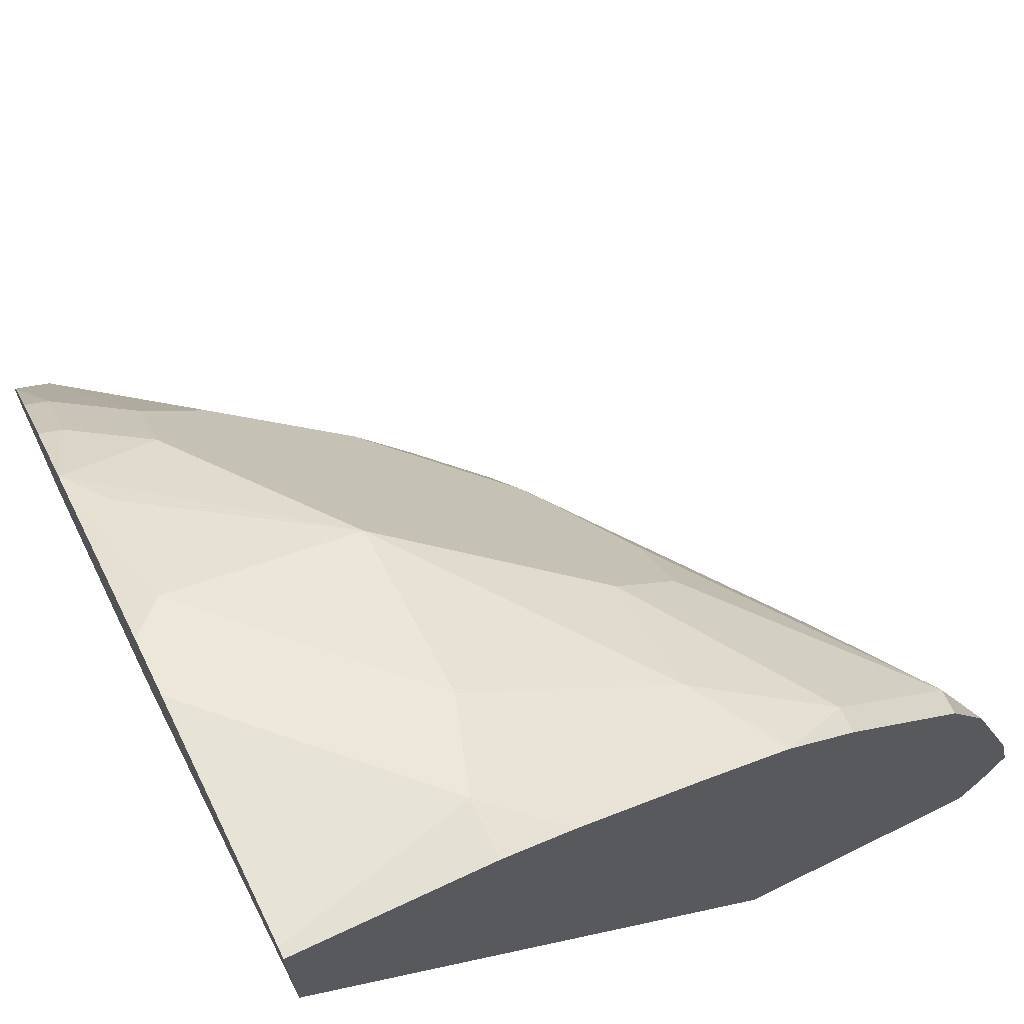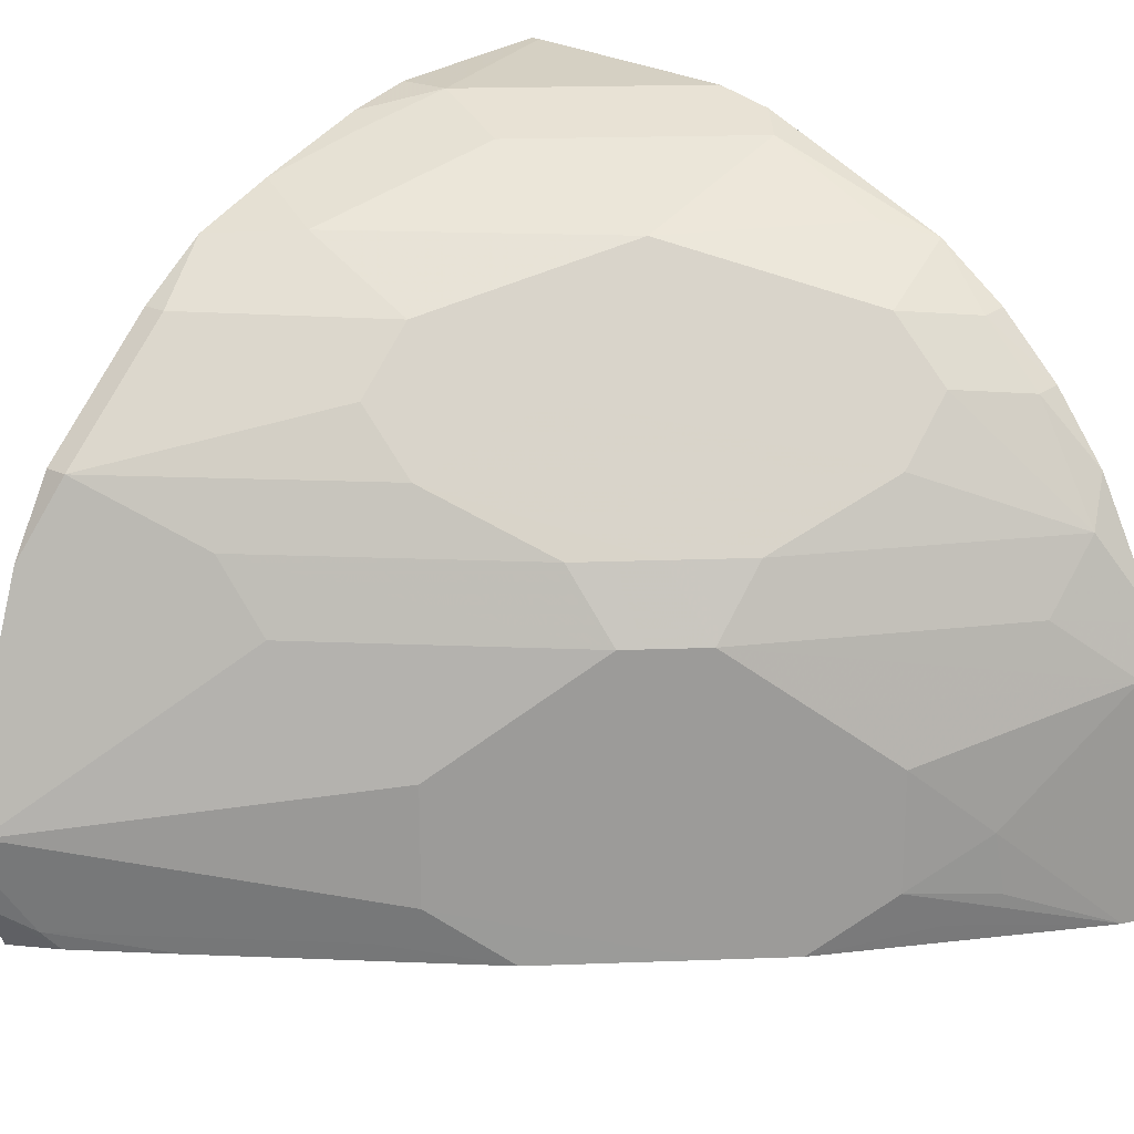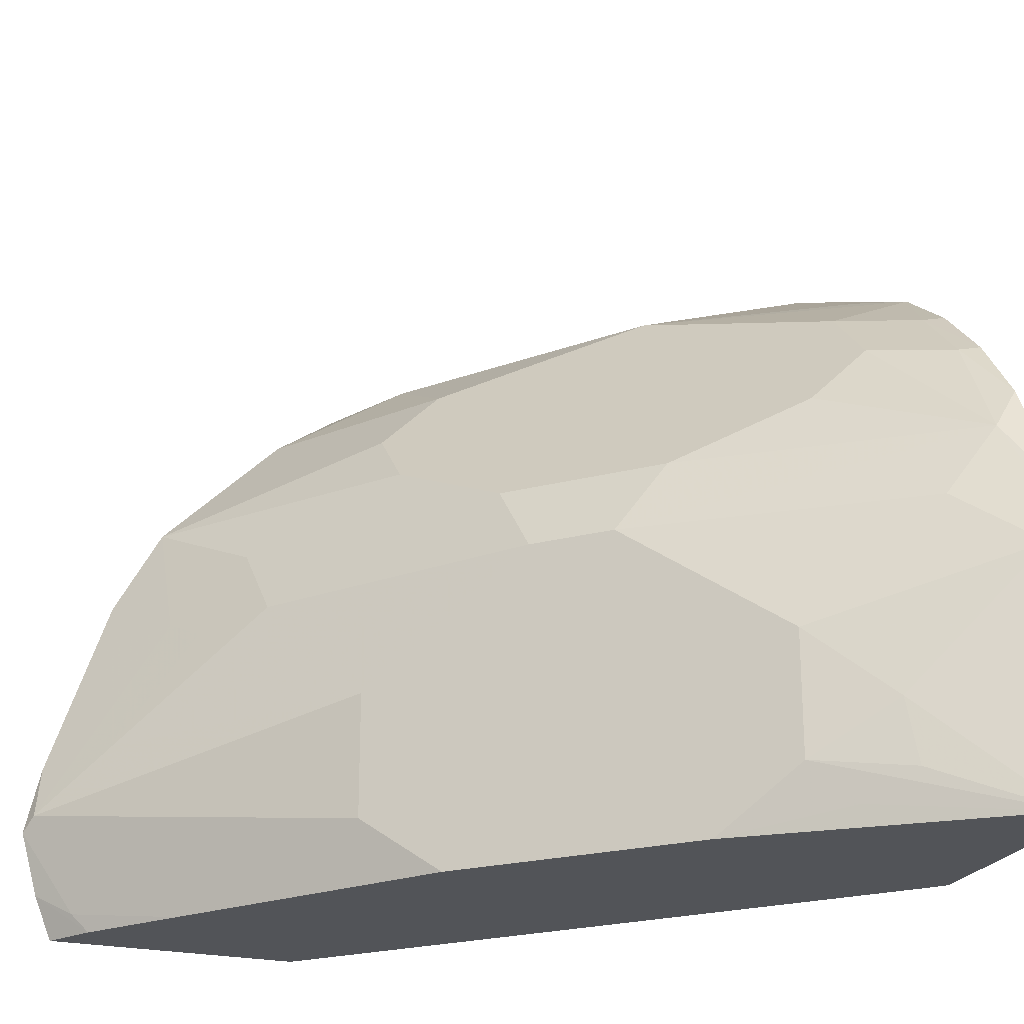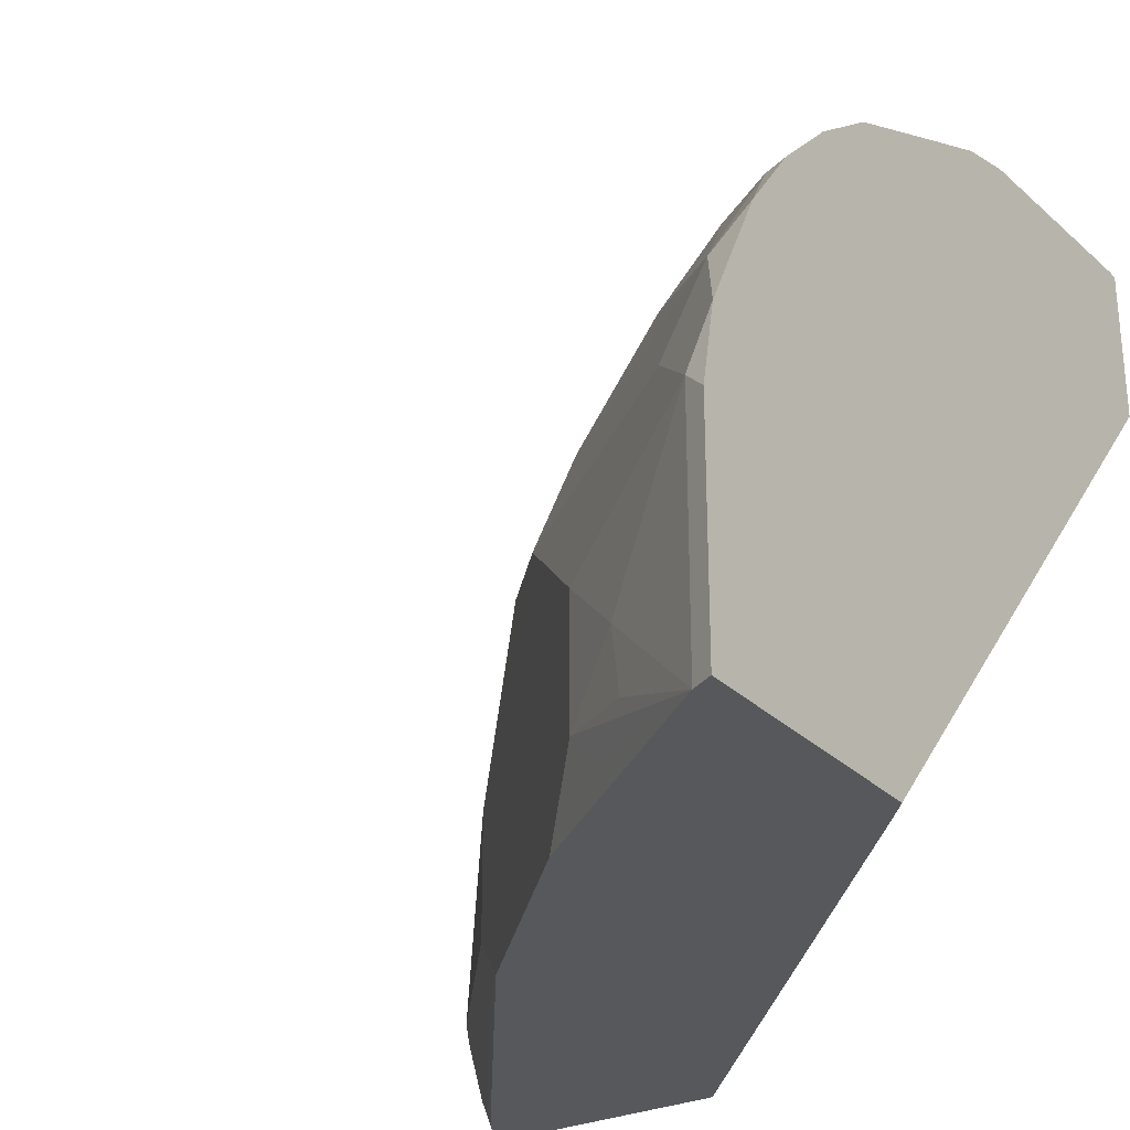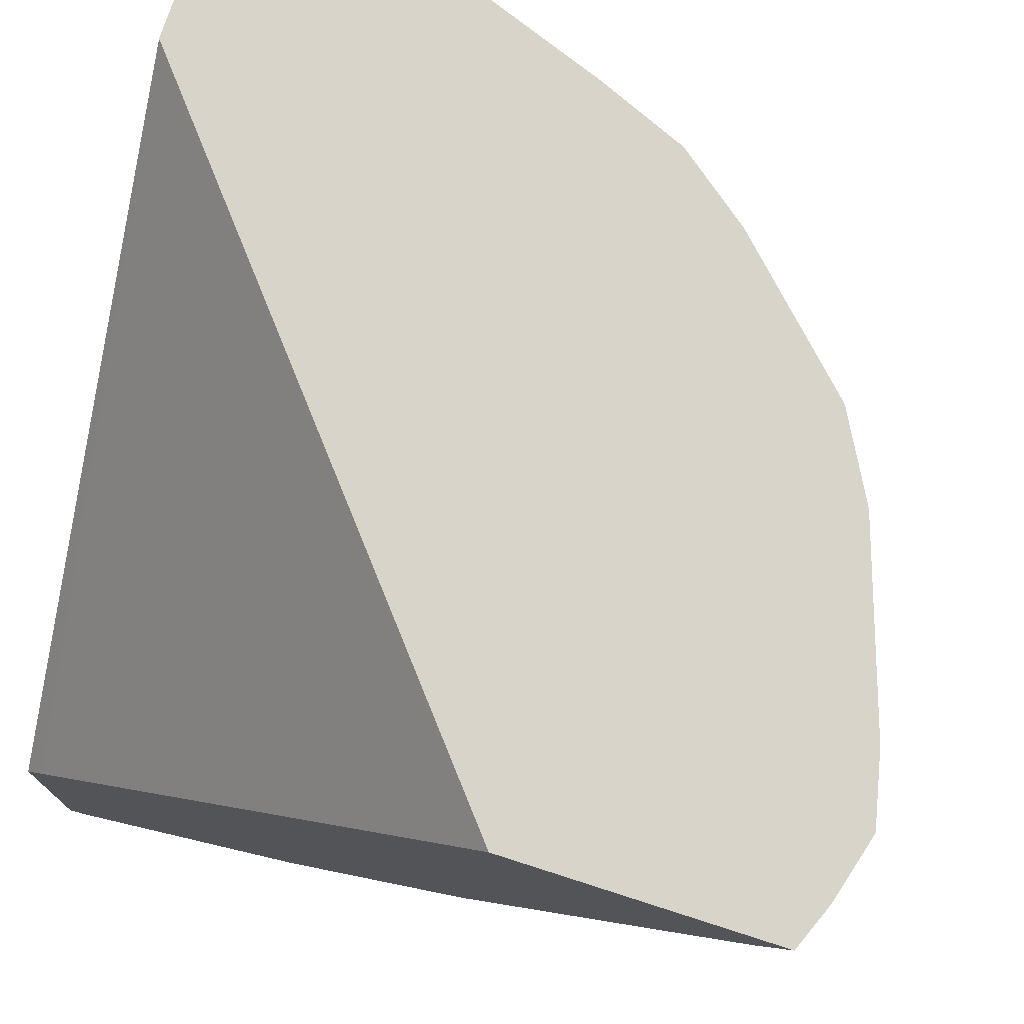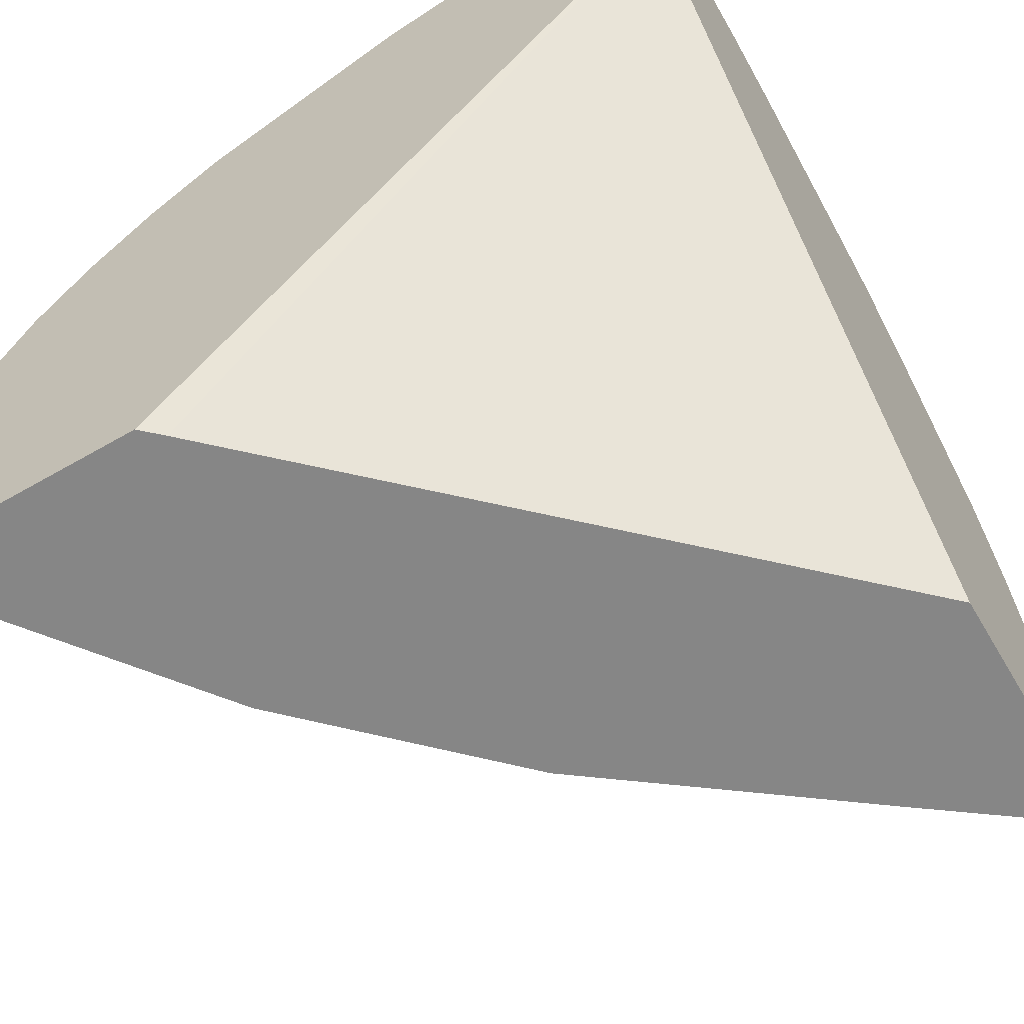
<metadata>
{"format":"obj","ext":"obj","renderer":"f3d","projection":"perspective","resolution":1024,"background":"white","views":[{"elev":68.7,"azim":-26.2,"up":"+Y"},{"elev":20.7,"azim":131.1,"up":"+Y"},{"elev":-23.2,"azim":159.1,"up":"+Y"},{"elev":-28.1,"azim":-145.1,"up":"+Y"},{"elev":75.0,"azim":17.8,"up":"+Z"},{"elev":-62.2,"azim":-59.6,"up":"+Y"}]}
</metadata>
<code>
v 0.4496 -0.4677 -0.6319
v 0.4496 -0.5306 -0.6319
v 0.4496 -0.4455 -0.6276
v 0.4558 -0.4615 -0.6288
v 0.4496 -0.5306 -0.5596
v 0.4558 -0.5306 -0.6288
v 0.4496 -0.4108 -0.6103
v 0.4586 -0.424 -0.6144
v 0.4529 -0.4471 -0.6259
v 0.4731 -0.4442 -0.6115
v 0.5423 -0.4442 -0.5596
v 0.525 -0.4615 -0.5769
v 0.5077 -0.4788 -0.5942
v 0.4875 -0.499 -0.6086
v 0.4496 -0.3686 -0.417
v 0.4547 -0.5306 -0.5541
v 0.4846 -0.517 -0.6101
v 0.5077 -0.5134 -0.5942
v 0.4961 -0.525 -0.6
v 0.525 -0.5306 -0.5769
v 0.4496 -0.3911 -0.5954
v 0.4558 -0.3923 -0.5942
v 0.476 -0.3894 -0.5798
v 0.4933 -0.4067 -0.5798
v 0.5279 -0.424 -0.5625
v 0.5452 -0.424 -0.5452
v 0.5596 -0.4442 -0.5423
v 0.5942 -0.4788 -0.5077
v 0.5423 -0.5306 -0.5596
v 0.4496 -0.3243 -0.417
v 0.5853 -0.5306 -0.417
v 0.4496 -0.3738 -0.5781
v 0.4558 -0.375 -0.5769
v 0.476 -0.3721 -0.5625
v 0.5106 -0.3548 -0.5106
v 0.5452 -0.3894 -0.5106
v 0.5106 -0.4067 -0.5625
v 0.5798 -0.4067 -0.4933
v 0.5625 -0.424 -0.5279
v 0.6144 -0.424 -0.4586
v 0.6115 -0.4442 -0.4731
v 0.6461 -0.4788 -0.4385
v 0.6634 -0.4961 -0.4212
v 0.5942 -0.5134 -0.5077
v 0.5769 -0.5306 -0.525
v 0.5019 -0.3288 -0.417
v 0.4496 -0.3243 -0.4199
v 0.6556 -0.5306 -0.417
v 0.4496 -0.3589 -0.5584
v 0.4586 -0.3548 -0.5452
v 0.4586 -0.3375 -0.5106
v 0.5106 -0.3375 -0.4586
v 0.5625 -0.3548 -0.4414
v 0.5625 -0.3721 -0.476
v 0.5798 -0.3894 -0.476
v 0.6317 -0.4067 -0.424
v 0.6317 -0.4413 -0.4414
v 0.6259 -0.4471 -0.4529
v 0.6461 -0.4442 -0.4212
v 0.6612 -0.4811 -0.417
v 0.6655 -0.5003 -0.417
v 0.6519 -0.525 -0.4269
v 0.6461 -0.5134 -0.4385
v 0.6 -0.525 -0.4961
v 0.6288 -0.5306 -0.4558
v 0.5209 -0.334 -0.417
v 0.5019 -0.3288 -0.4327
v 0.4673 -0.3288 -0.4673
v 0.45 -0.3288 -0.4846
v 0.4496 -0.3288 -0.4846
v 0.6525 -0.5306 -0.4222
v 0.6606 -0.5182 -0.417
v 0.4496 -0.3426 -0.5228
v 0.4496 -0.333 -0.5015
v 0.5279 -0.3375 -0.424
v 0.5535 -0.3465 -0.417
v 0.5777 -0.3569 -0.417
v 0.5769 -0.3577 -0.4212
v 0.5971 -0.3721 -0.424
v 0.6214 -0.3964 -0.417
v 0.6317 -0.4067 -0.417
v 0.6439 -0.4292 -0.417
v 0.6476 -0.5306 -0.4304
v 0.4496 -0.3293 -0.4866
v 0.5971 -0.3721 -0.417
v 0.6041 -0.3791 -0.417
f 41 58 42
f 41 57 58
f 38 56 40
f 40 56 57
f 38 40 39
f 38 55 56
f 40 57 41
f 42 58 57
f 43 82 60
f 43 57 59
f 43 59 82
f 43 60 61
f 43 61 62
f 43 62 63
f 44 64 45
f 35 38 36
f 43 63 44
f 42 57 43
f 35 55 38
f 30 46 67
f 35 53 54
f 44 63 62
f 26 37 36
f 26 36 38
f 27 39 40
f 27 40 41
f 27 41 42
f 27 42 28
f 28 42 43
f 35 54 55
f 28 43 44
f 30 67 47
f 32 49 33
f 33 49 34
f 34 49 35
f 35 49 50
f 35 50 51
f 35 51 52
f 35 52 53
f 29 44 45
f 44 62 64
f 15 85 77
f 45 62 65
f 56 81 82
f 56 82 59
f 56 59 57
f 56 79 86
f 56 86 80
f 61 72 62
f 62 72 83
f 62 83 65
f 66 76 75
f 66 75 67
f 69 74 84
f 69 84 70
f 71 83 72
f 77 85 79
f 77 79 78
f 79 85 86
f 26 38 39
f 56 80 81
f 54 56 55
f 54 79 56
f 53 79 54
f 46 66 67
f 47 68 69
f 47 69 70
f 47 67 68
f 48 71 72
f 49 73 51
f 49 51 50
f 51 73 74
f 45 64 62
f 51 74 69
f 51 68 52
f 52 68 67
f 52 67 75
f 52 75 53
f 53 75 76
f 53 76 77
f 53 77 78
f 53 78 79
f 51 69 68
f 24 26 25
f 11 28 44
f 24 36 37
f 2 71 48
f 2 48 31
f 2 31 16
f 2 16 5
f 24 37 26
f 3 8 9
f 3 9 4
f 4 9 10
f 4 10 11
f 4 11 12
f 4 12 13
f 4 13 14
f 4 14 6
f 5 16 15
f 6 14 17
f 6 17 18
f 6 18 19
f 2 83 71
f 2 65 83
f 2 45 65
f 2 29 45
f 1 2 5
f 1 5 15
f 1 15 30
f 1 30 47
f 1 47 70
f 1 70 84
f 1 84 74
f 1 74 73
f 6 19 20
f 1 73 49
f 1 32 21
f 1 21 7
f 1 7 3
f 1 3 4
f 1 4 6
f 1 6 2
f 2 6 20
f 2 20 29
f 1 49 32
f 7 21 22
f 3 7 8
f 8 22 23
f 15 60 82
f 15 82 81
f 15 81 80
f 15 80 86
f 15 86 85
f 15 77 76
f 15 76 66
f 15 66 46
f 15 46 30
f 18 20 19
f 21 32 33
f 21 33 22
f 7 22 8
f 23 34 35
f 23 35 24
f 23 33 34
f 24 35 36
f 15 61 60
f 15 72 61
f 22 33 23
f 15 31 48
f 15 48 72
f 8 23 24
f 8 24 25
f 8 25 11
f 8 10 9
f 11 25 26
f 11 26 39
f 11 39 27
f 11 27 28
f 8 11 10
f 11 44 29
f 11 29 20
f 11 20 12
f 12 20 18
f 12 18 13
f 13 18 14
f 14 18 17
f 15 16 31

</code>
